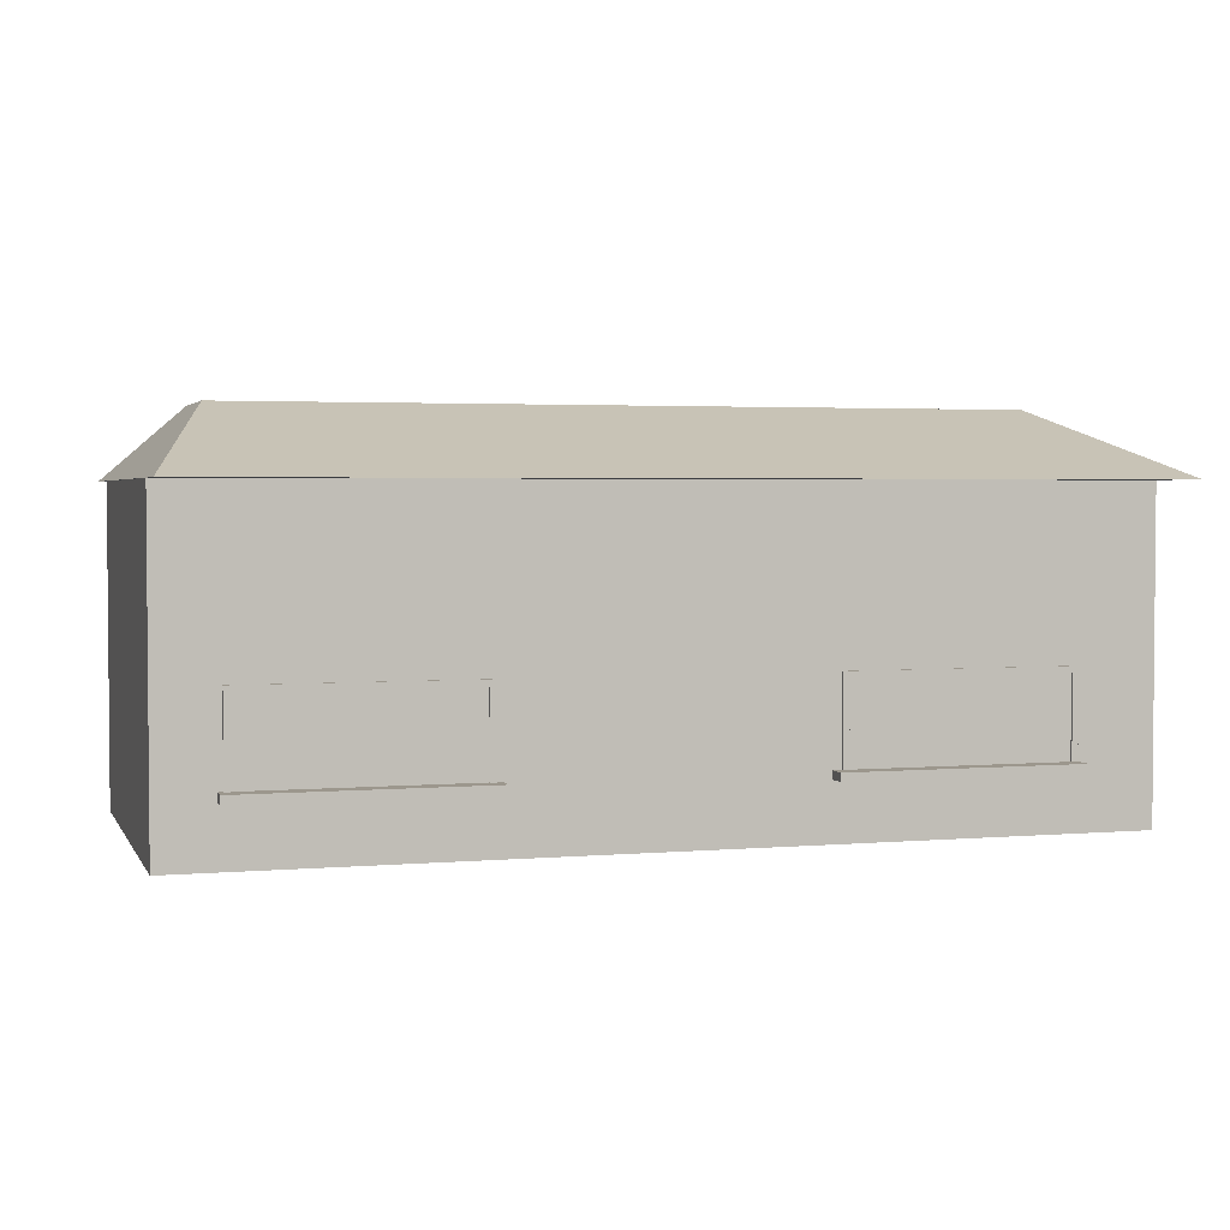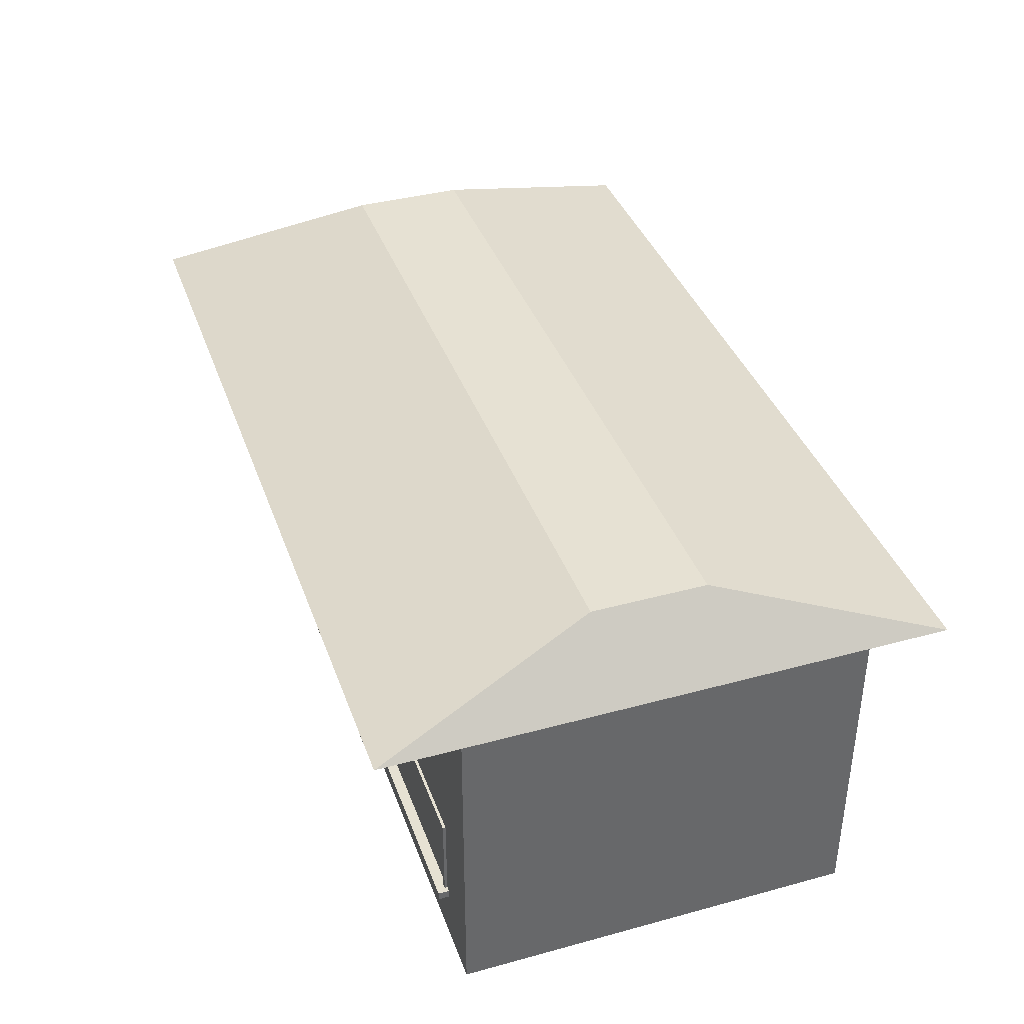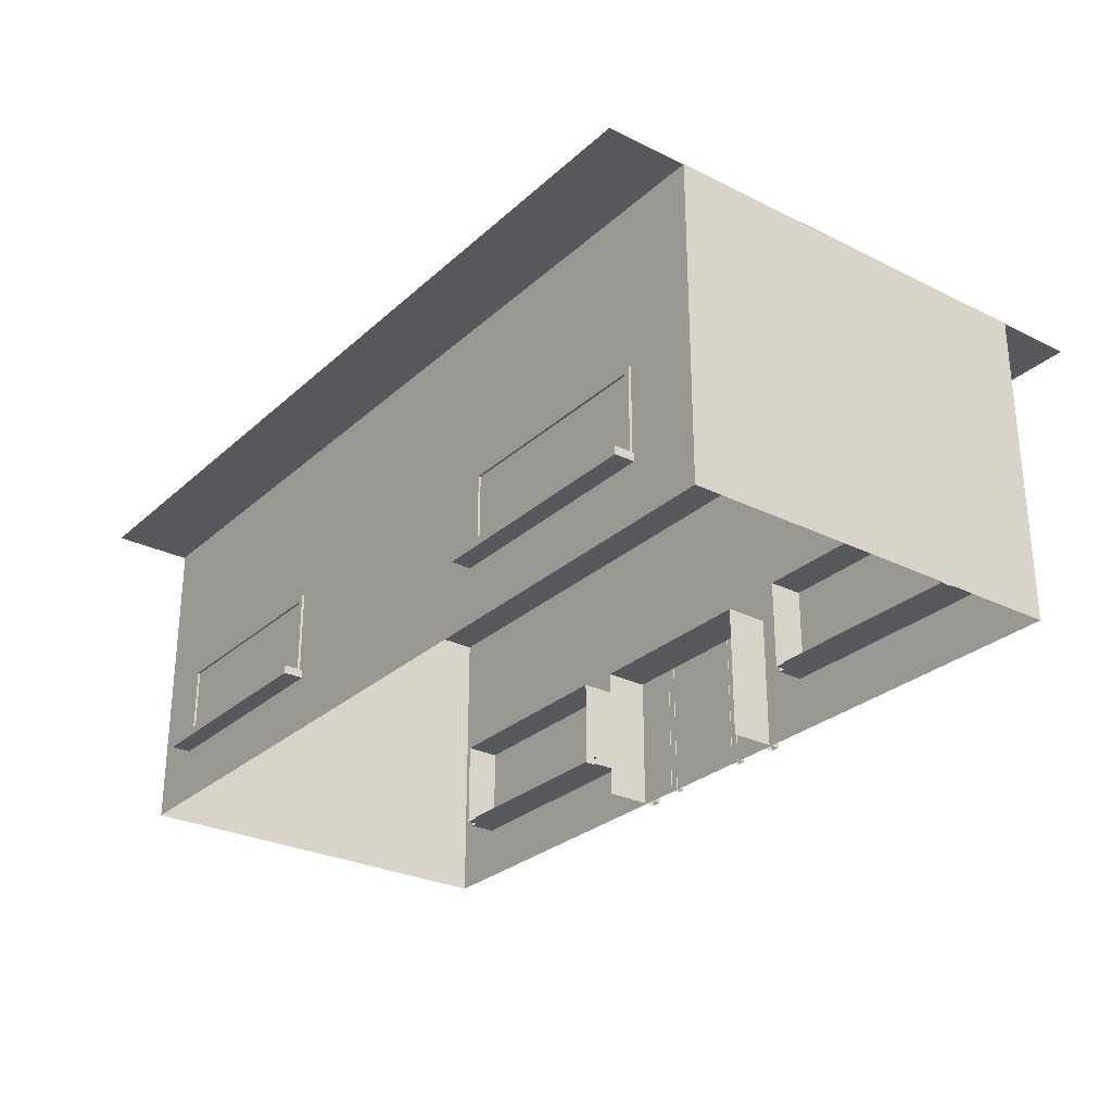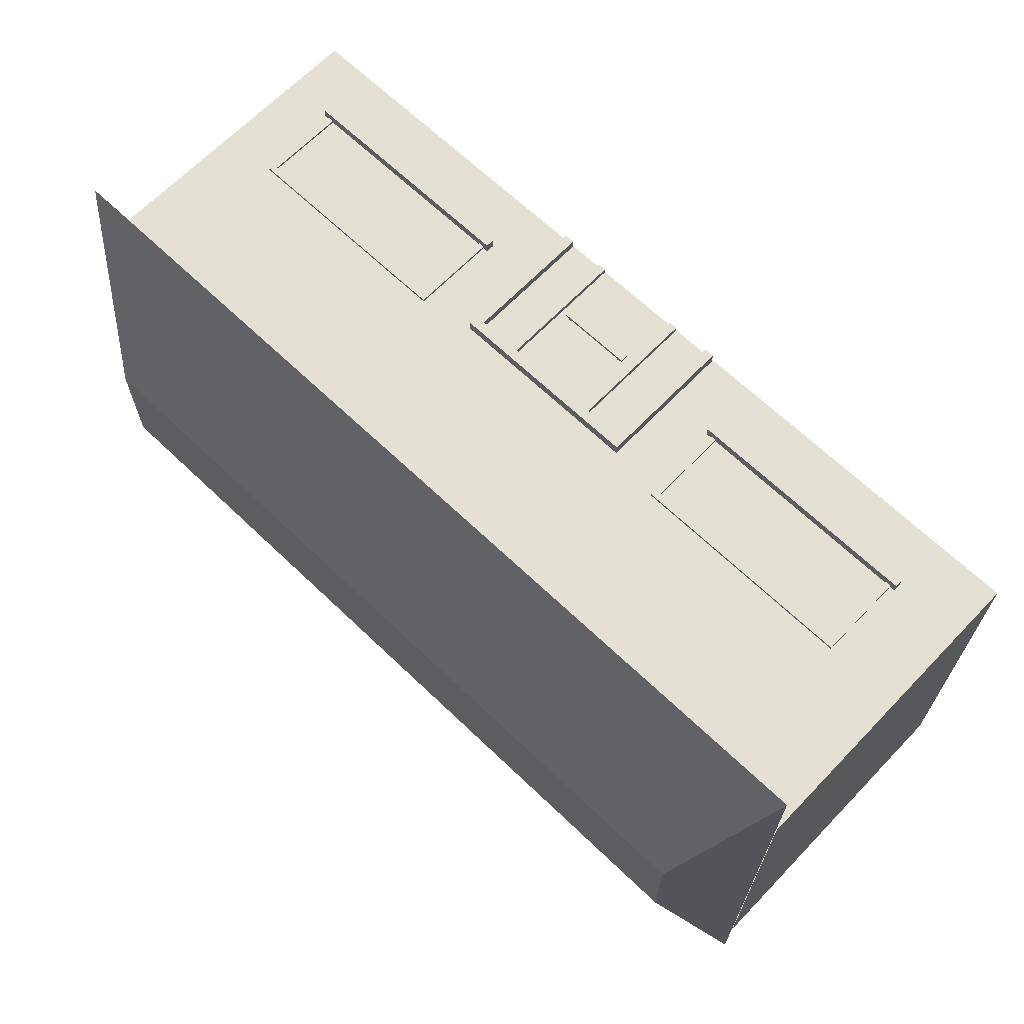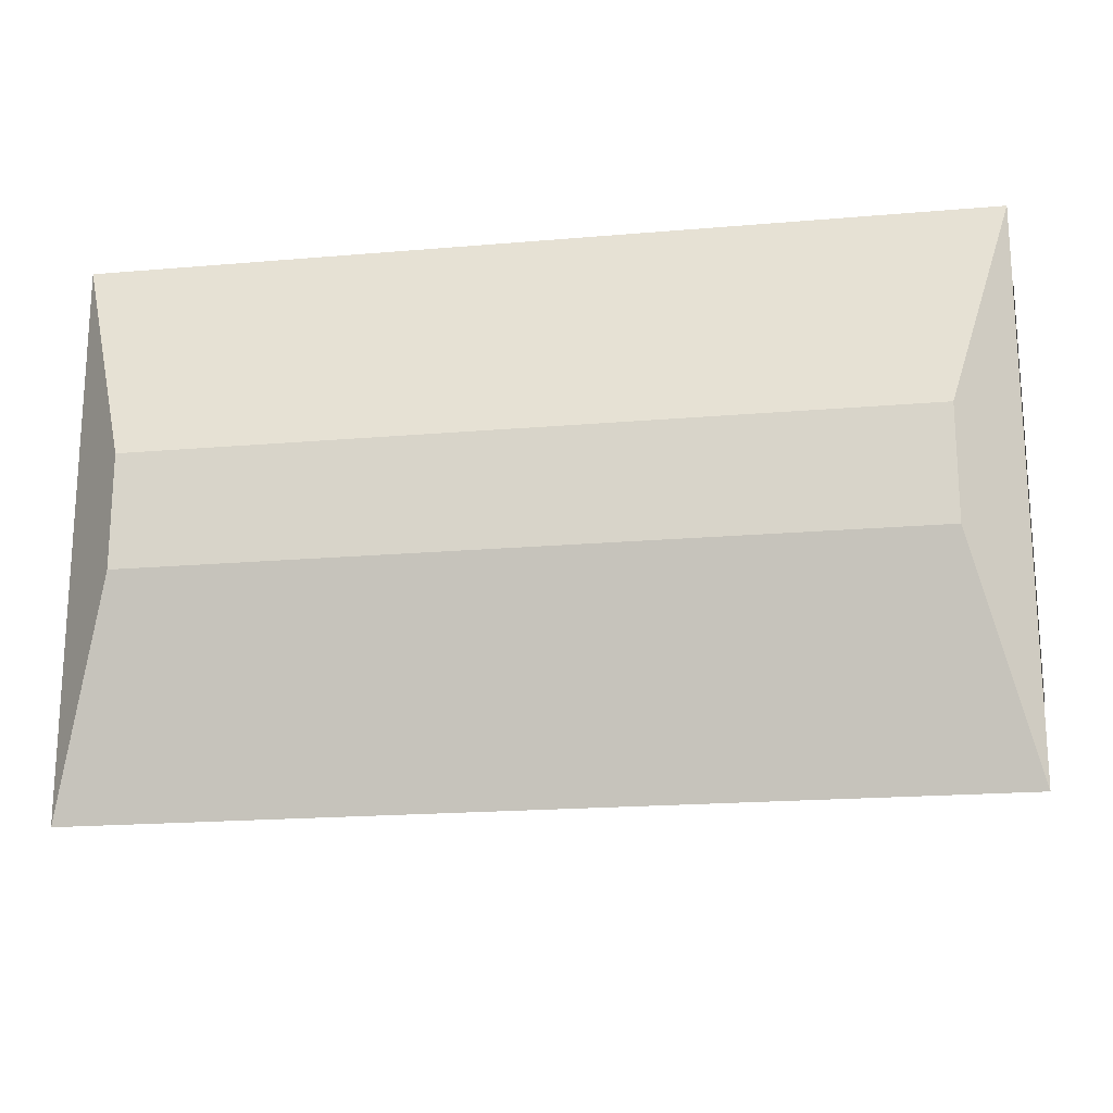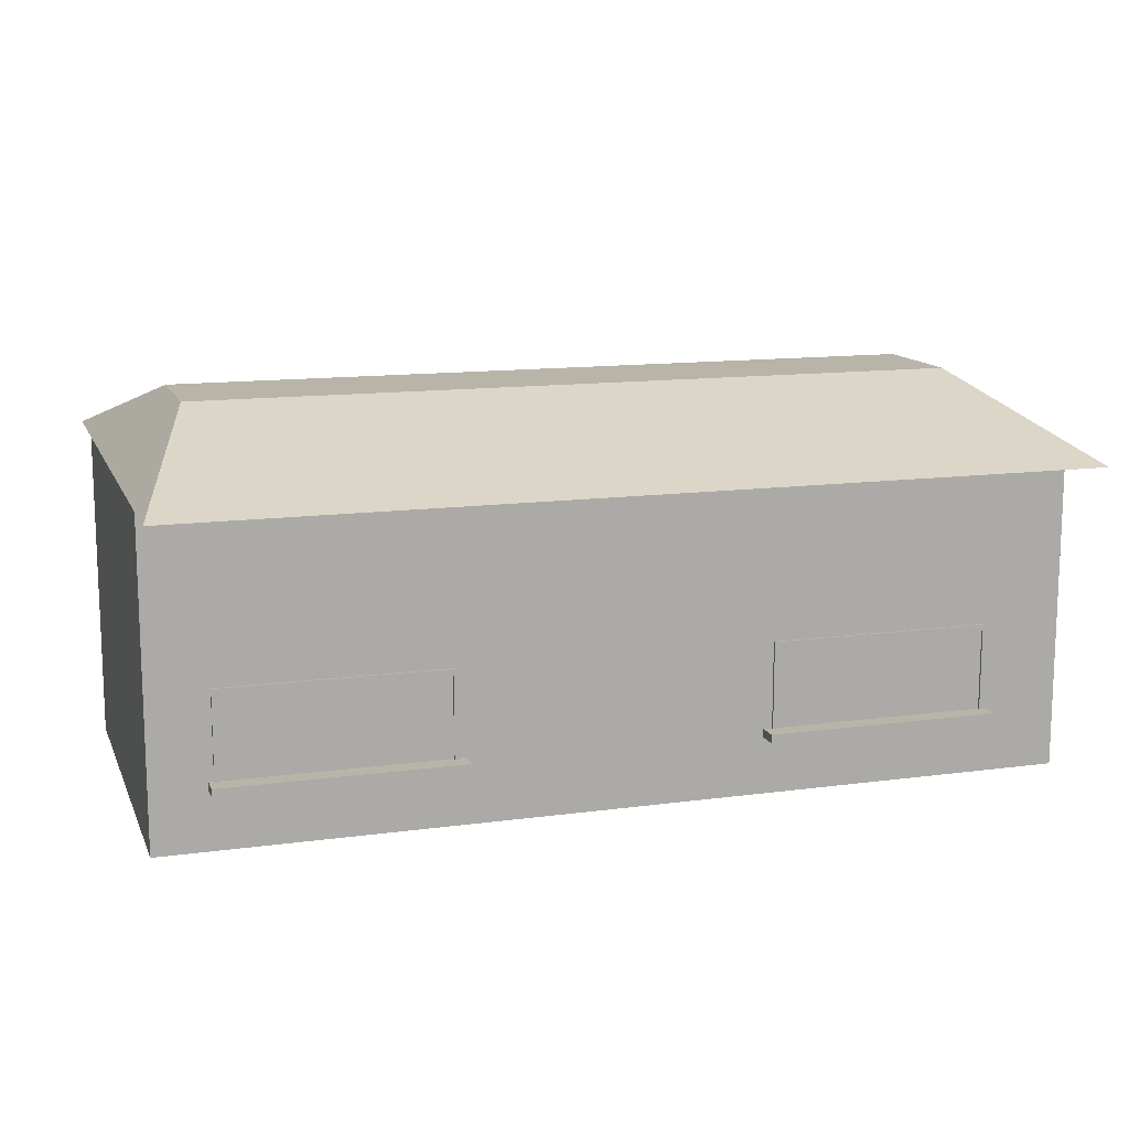
<metadata>
{"format":"obj","ext":"obj","renderer":"f3d","projection":"perspective","resolution":1024,"background":"white","views":[{"elev":2.9,"azim":163.4,"up":"+Y"},{"elev":38.7,"azim":71.1,"up":"+Y"},{"elev":-28.1,"azim":-126.9,"up":"+Y"},{"elev":66.0,"azim":-136.1,"up":"+Z"},{"elev":-19.2,"azim":-170.8,"up":"+Z"},{"elev":13.0,"azim":162.7,"up":"+Y"}]}
</metadata>
<code>
g default
v -11.55 0 -19.34
v 1.922 0 -19.34
v -11.55 4.767 -19.34
v 1.922 4.767 -19.34
v -11.55 4.767 -25.36
v 1.922 4.767 -25.36
v -11.55 0 -25.36
v 1.922 0 -25.36
v -2.356 0.8694 -19.3
v 1.039 0.8694 -19.3
v -2.356 2.273 -19.3
v 1.039 2.273 -19.3
v -2.356 2.273 -19.89
v 1.039 2.273 -19.89
v -2.356 0.8694 -19.89
v 1.039 0.8694 -19.89
v -2.266 0.9594 -19.3
v 0.9487 0.9594 -19.3
v 0.9487 2.183 -19.3
v -2.266 2.183 -19.3
v -2.266 0.9594 -19.33
v 0.9487 0.9594 -19.33
v 0.9487 2.183 -19.33
v -2.266 2.183 -19.33
v -10.39 0.8694 -19.3
v -6.995 0.8694 -19.3
v -10.39 2.273 -19.3
v -6.995 2.273 -19.3
v -10.39 2.273 -19.89
v -6.995 2.273 -19.89
v -10.39 0.8694 -19.89
v -6.995 0.8694 -19.89
v -10.3 0.9594 -19.3
v -7.085 0.9594 -19.3
v -7.085 2.183 -19.3
v -10.3 2.183 -19.3
v -10.3 0.9594 -19.33
v -7.085 0.9594 -19.33
v -7.085 2.183 -19.33
v -10.3 2.183 -19.33
v -11.54 4.766 -18.13
v 1.951 4.766 -18.13
v -10.59 5.778 -21.49
v 1.007 5.778 -21.49
v -10.59 5.778 -23.21
v 1.007 5.778 -23.21
v -11.54 4.766 -26.57
v 1.951 4.766 -26.57
v -2.356 0.8694 -24.81
v 1.039 0.8694 -24.81
v -2.356 2.273 -24.81
v 1.039 2.273 -24.81
v -2.356 2.273 -25.4
v 1.039 2.273 -25.4
v -2.356 0.8694 -25.4
v 1.039 0.8694 -25.4
v -2.266 2.183 -25.4
v 0.9487 2.183 -25.4
v 0.9487 0.9594 -25.4
v -2.266 0.9594 -25.4
v -2.266 2.183 -25.37
v 0.9487 2.183 -25.37
v 0.9487 0.9594 -25.37
v -2.266 0.9594 -25.37
v -5.246 1.016 -19.18
v -5.246 0.8925 -19.18
v -4.124 1.016 -19.18
v -4.124 0.8925 -19.18
v -4.124 1.016 -19.23
v -4.124 0.8925 -19.23
v -5.246 1.016 -19.23
v -5.246 0.8925 -19.23
v -4.167 0.9925 -19.32
v -4.215 0.9925 -19.32
v -4.24 0.9503 -19.32
v -4.215 0.9082 -19.32
v -4.167 0.9082 -19.32
v -4.142 0.9503 -19.32
v -4.167 0.9925 -19.22
v -4.215 0.9925 -19.22
v -4.24 0.9503 -19.22
v -4.215 0.9082 -19.22
v -4.167 0.9082 -19.22
v -4.142 0.9503 -19.22
v -4.191 0.9503 -19.22
v -6.863 0.8531 -25.66
v -10.42 0.8531 -25.66
v -6.863 0.9779 -25.66
v -10.42 0.9779 -25.66
v -6.863 0.9779 -25.08
v -10.42 0.9779 -25.08
v -6.863 0.8531 -25.08
v -10.42 0.8531 -25.08
v 1.113 0.8531 -25.66
v -2.44 0.8531 -25.66
v 1.113 0.9779 -25.66
v -2.44 0.9779 -25.66
v 1.113 0.9779 -25.08
v -2.44 0.9779 -25.08
v 1.113 0.8531 -25.08
v -2.44 0.8531 -25.08
v -5.138 0.9925 -19.32
v -5.187 0.9925 -19.32
v -5.211 0.9503 -19.32
v -5.187 0.9082 -19.32
v -5.138 0.9082 -19.32
v -5.114 0.9503 -19.32
v -5.138 0.9925 -19.22
v -5.187 0.9925 -19.22
v -5.211 0.9503 -19.22
v -5.187 0.9082 -19.22
v -5.138 0.9082 -19.22
v -5.114 0.9503 -19.22
v -5.163 0.9503 -19.22
v -3.994 0.02547 -19.22
v -3.866 0.02547 -19.22
v -3.994 2.102 -19.22
v -3.866 2.102 -19.22
v -3.994 2.102 -19.35
v -3.866 2.102 -19.35
v -3.994 0.02547 -19.35
v -3.866 0.02547 -19.35
v -5.447 0.02547 -19.22
v -5.319 0.02547 -19.22
v -5.447 2.102 -19.22
v -5.319 2.102 -19.22
v -5.447 2.102 -19.35
v -5.319 2.102 -19.35
v -5.447 0.02547 -19.35
v -5.319 0.02547 -19.35
v -10.47 0.8531 -19.18
v -6.915 0.8531 -19.18
v -10.47 0.9779 -19.18
v -6.915 0.9779 -19.18
v -10.47 0.9779 -19.76
v -6.915 0.9779 -19.76
v -10.47 0.8531 -19.76
v -6.915 0.8531 -19.76
v -2.435 0.8531 -19.18
v 1.117 0.8531 -19.18
v -2.435 0.9779 -19.18
v 1.117 0.9779 -19.18
v -2.435 0.9779 -19.76
v 1.117 0.9779 -19.76
v -2.435 0.8531 -19.76
v 1.117 0.8531 -19.76
v -6.168 0.02547 -19.16
v -3.186 0.02547 -19.16
v -6.168 2.12 -19.16
v -3.186 2.12 -19.16
v -6.168 2.12 -20.03
v -3.186 2.12 -20.03
v -6.168 0.02547 -20.03
v -3.186 0.02547 -20.03
v -6.018 0.02547 -19.16
v -3.336 0.02547 -19.16
v -3.336 1.97 -19.16
v -6.018 1.97 -19.16
v -6.018 0.02547 -19.3
v -3.336 0.02547 -19.3
v -3.336 1.97 -19.3
v -6.018 1.97 -19.3
v -10.39 0.8694 -24.81
v -6.995 0.8694 -24.81
v -10.39 2.273 -24.81
v -6.995 2.273 -24.81
v -10.39 2.273 -25.4
v -6.995 2.273 -25.4
v -10.39 0.8694 -25.4
v -6.995 0.8694 -25.4
v -10.3 2.183 -25.4
v -7.085 2.183 -25.4
v -7.085 0.9594 -25.4
v -10.3 0.9594 -25.4
v -10.3 2.183 -25.37
v -7.085 2.183 -25.37
v -7.085 0.9594 -25.37
v -10.3 0.9594 -25.37
g polySurface101
f 1 2 4 3
f 5 6 8 7
f 2 8 6 4
f 7 1 3 5
f 21 22 23 24
f 11 12 14 13
f 15 16 10 9
f 10 16 14 12
f 15 9 11 13
f 9 10 18 17
f 10 12 19 18
f 12 11 20 19
f 11 9 17 20
f 17 18 22 21
f 18 19 23 22
f 19 20 24 23
f 20 17 21 24
f 37 38 39 40
f 27 28 30 29
f 31 32 26 25
f 26 32 30 28
f 31 25 27 29
f 25 26 34 33
f 26 28 35 34
f 28 27 36 35
f 27 25 33 36
f 33 34 38 37
f 34 35 39 38
f 35 36 40 39
f 36 33 37 40
f 41 42 44 43
f 43 44 46 45
f 45 46 48 47
f 47 48 42 41
f 42 48 46 44
f 47 41 43 45
f 51 52 54 53
f 61 62 63 64
f 55 56 50 49
f 50 56 54 52
f 55 49 51 53
f 53 54 58 57
f 54 56 59 58
f 56 55 60 59
f 55 53 57 60
f 57 58 62 61
f 58 59 63 62
f 59 60 64 63
f 60 57 61 64
f 65 66 68 67
f 66 72 70 68
f 71 65 67 69
f 65 71 72 66
f 69 67 68 70
f 71 69 70 72
f 73 74 80 79
f 74 75 81 80
f 75 76 82 81
f 76 77 83 82
f 77 78 84 83
f 78 73 79 84
f 79 80 85
f 80 81 85
f 81 82 85
f 82 83 85
f 83 84 85
f 84 79 85
f 86 87 89 88
f 88 89 91 90
f 92 93 87 86
f 87 93 91 89
f 92 86 88 90
f 94 95 97 96
f 96 97 99 98
f 100 101 95 94
f 95 101 99 97
f 100 94 96 98
f 102 103 109 108
f 103 104 110 109
f 104 105 111 110
f 105 106 112 111
f 106 107 113 112
f 107 102 108 113
f 108 109 114
f 109 110 114
f 110 111 114
f 111 112 114
f 112 113 114
f 113 108 114
f 115 116 118 117
f 116 122 120 118
f 121 115 117 119
f 123 124 126 125
f 124 130 128 126
f 129 123 125 127
f 131 132 134 133
f 133 134 136 135
f 137 138 132 131
f 132 138 136 134
f 137 131 133 135
f 139 140 142 141
f 141 142 144 143
f 145 146 140 139
f 140 146 144 142
f 145 139 141 143
f 159 160 161 162
f 149 150 152 151
f 148 154 152 150
f 153 147 149 151
f 148 150 157 156
f 150 149 158 157
f 149 147 155 158
f 156 157 161 160
f 157 158 162 161
f 158 155 159 162
f 165 166 168 167
f 175 176 177 178
f 169 170 164 163
f 164 170 168 166
f 169 163 165 167
f 167 168 172 171
f 168 170 173 172
f 170 169 174 173
f 169 167 171 174
f 171 172 176 175
f 172 173 177 176
f 173 174 178 177
f 174 171 175 178

</code>
